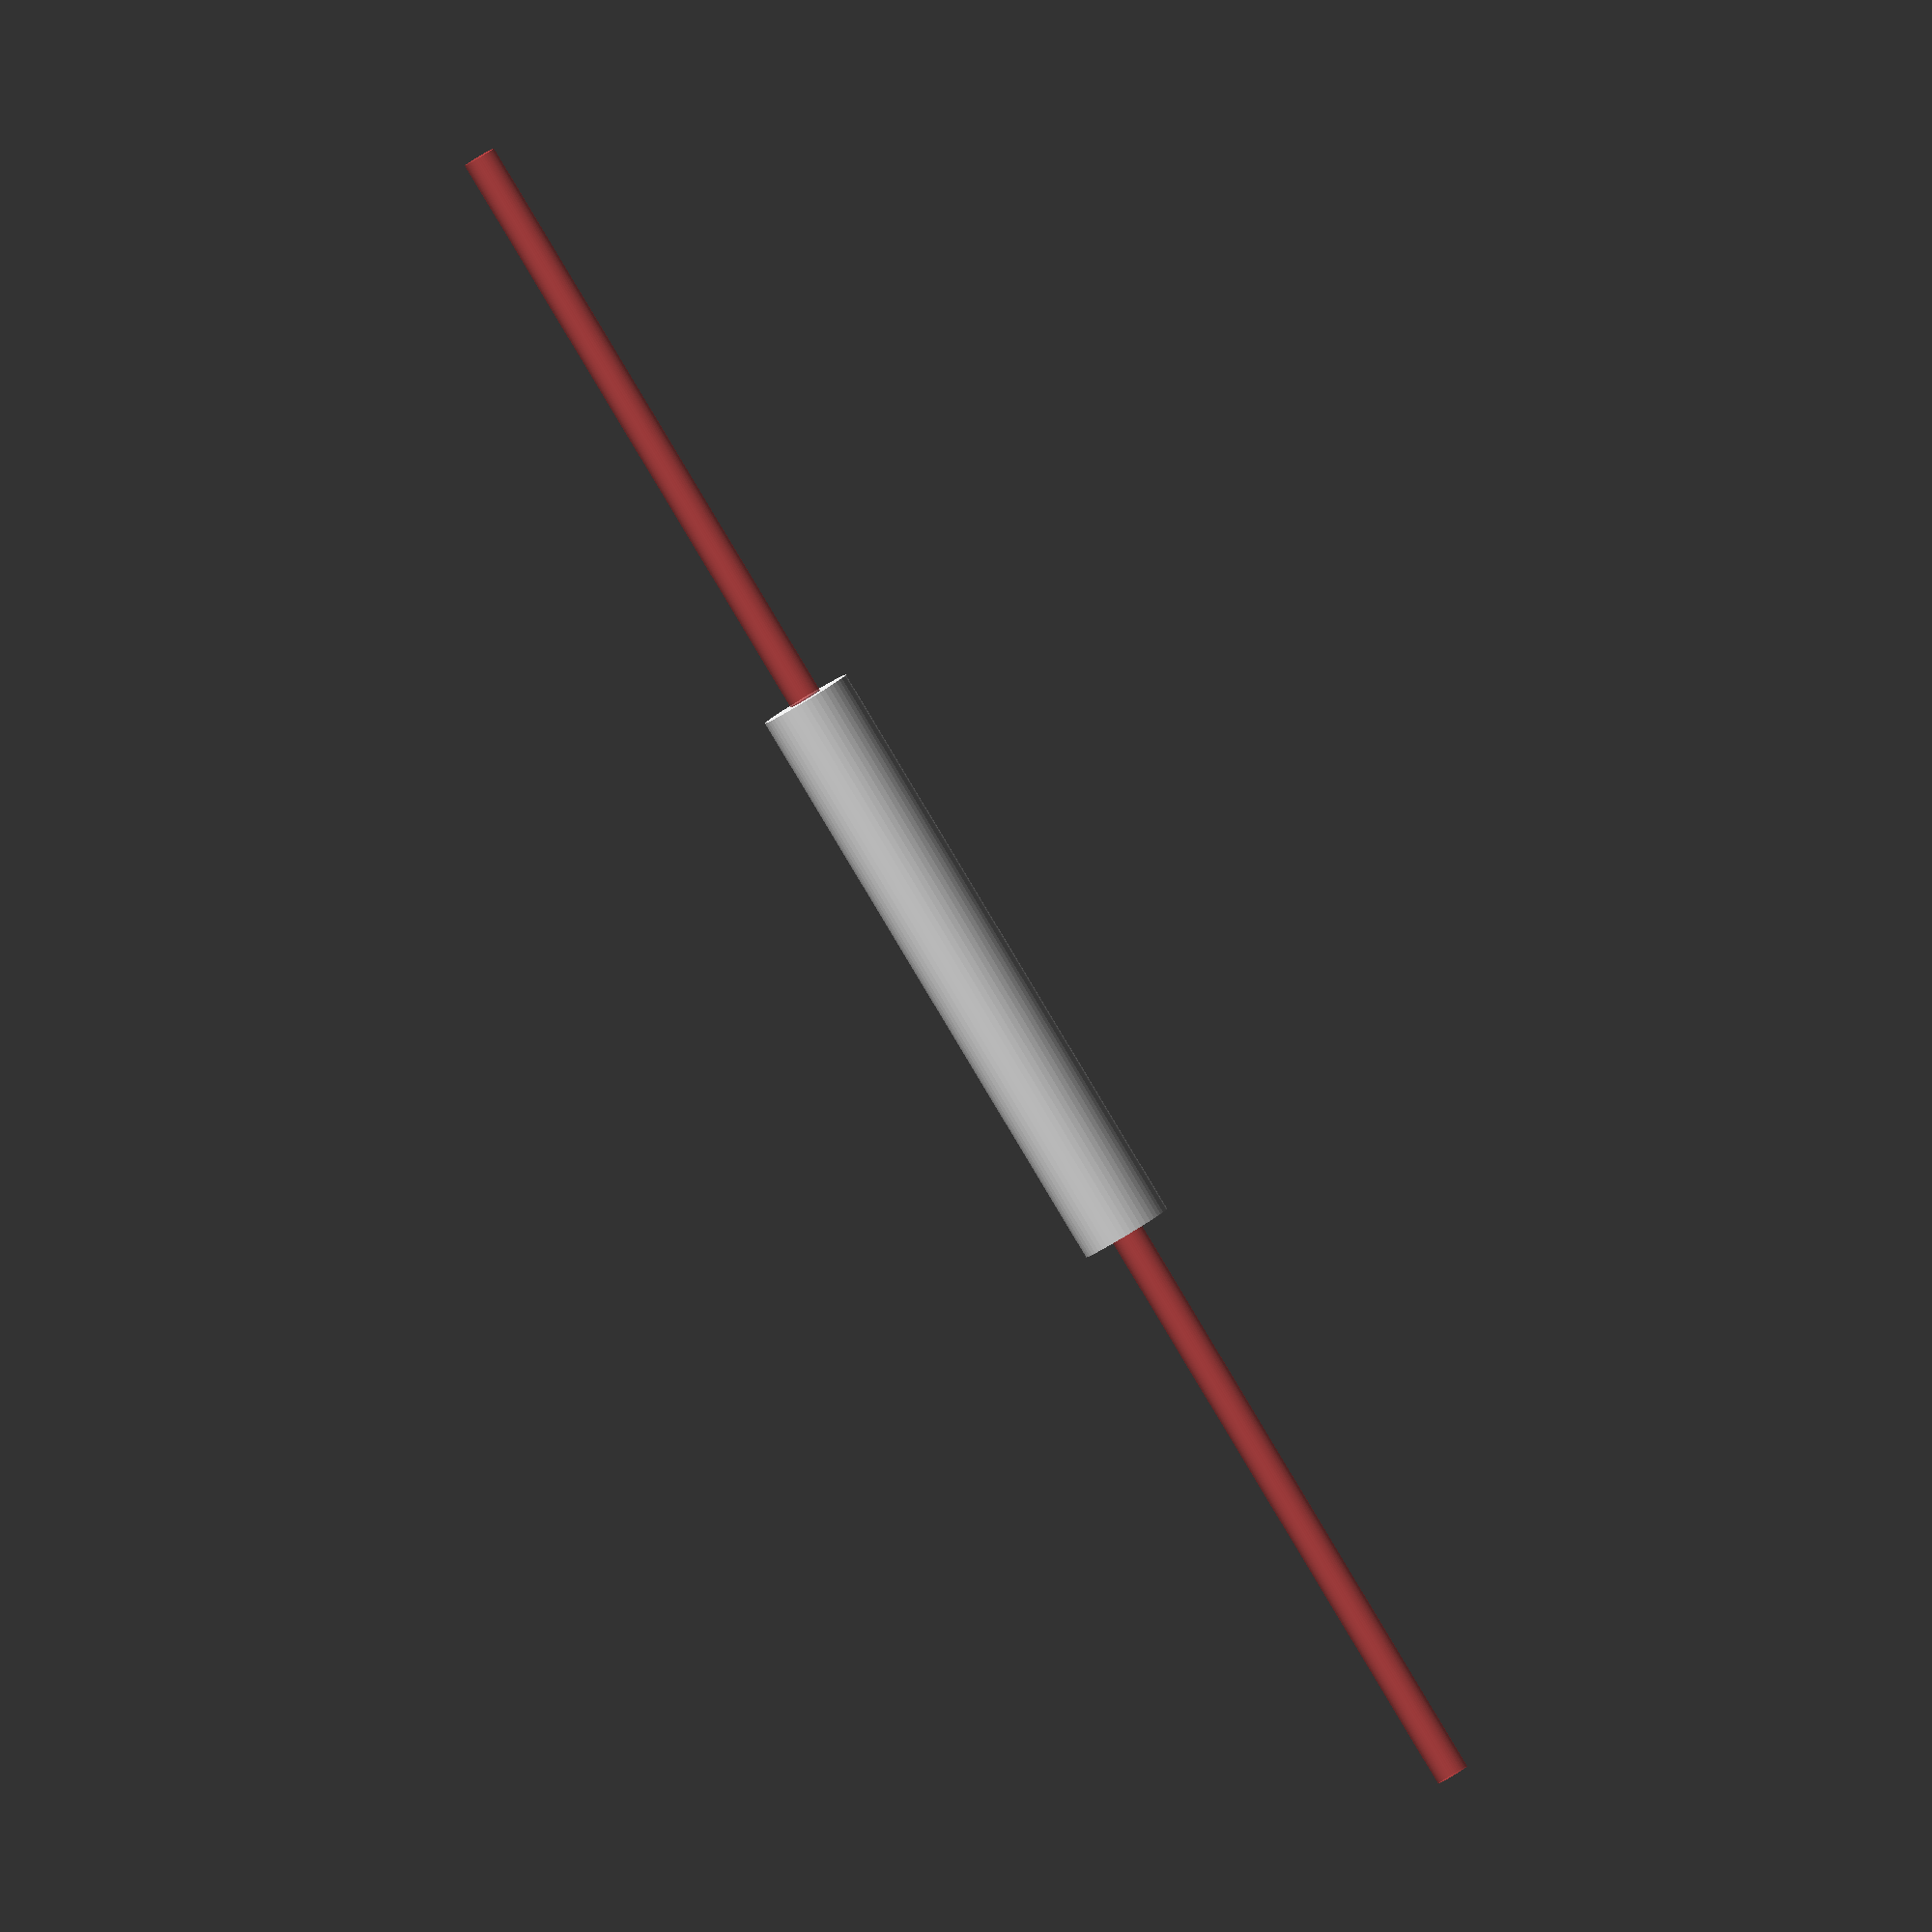
<openscad>
$fn = 50;


difference() {
	union() {
		translate(v = [0, 0, -33.0000000000]) {
			cylinder(h = 66, r = 5.0000000000);
		}
	}
	union() {
		#translate(v = [0, 0, -100.0000000000]) {
			cylinder(h = 200, r = 1.8000000000);
		}
	}
}
</openscad>
<views>
elev=267.1 azim=40.1 roll=149.0 proj=o view=solid
</views>
